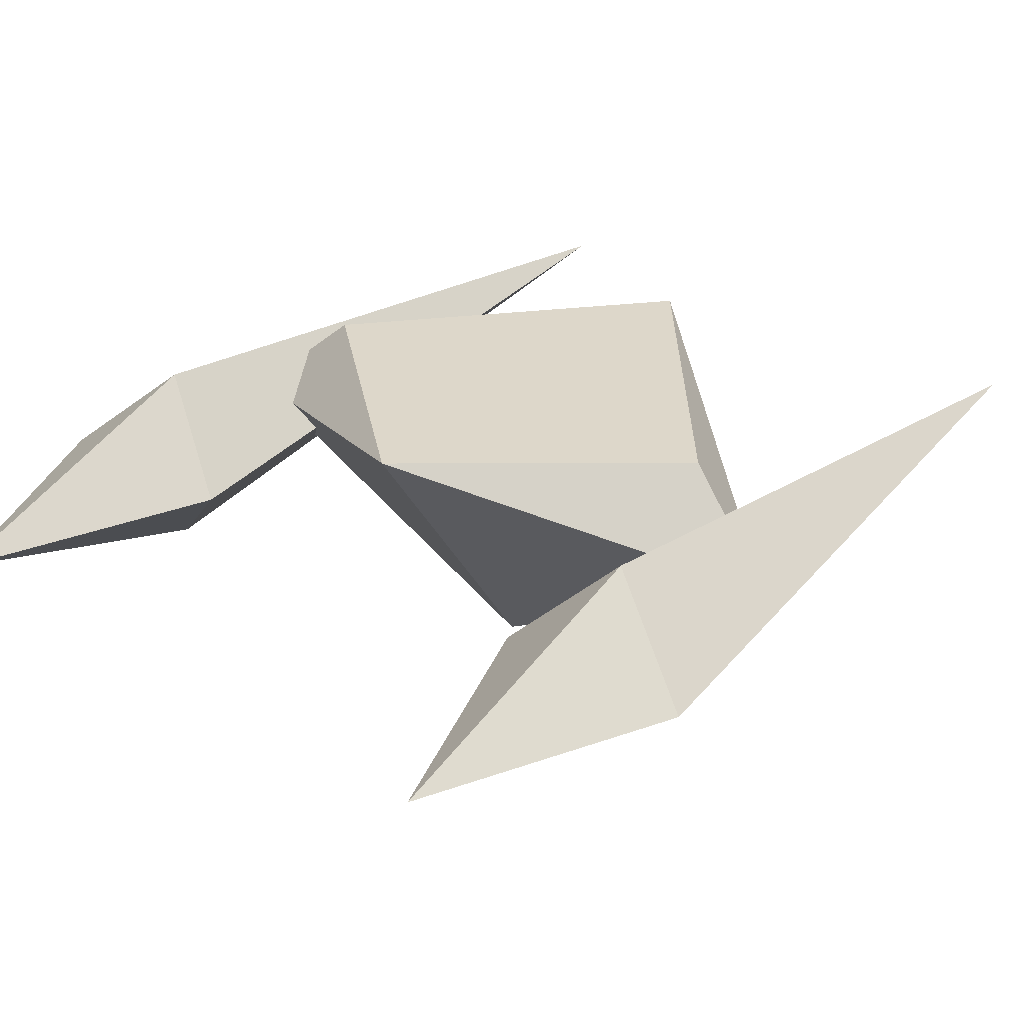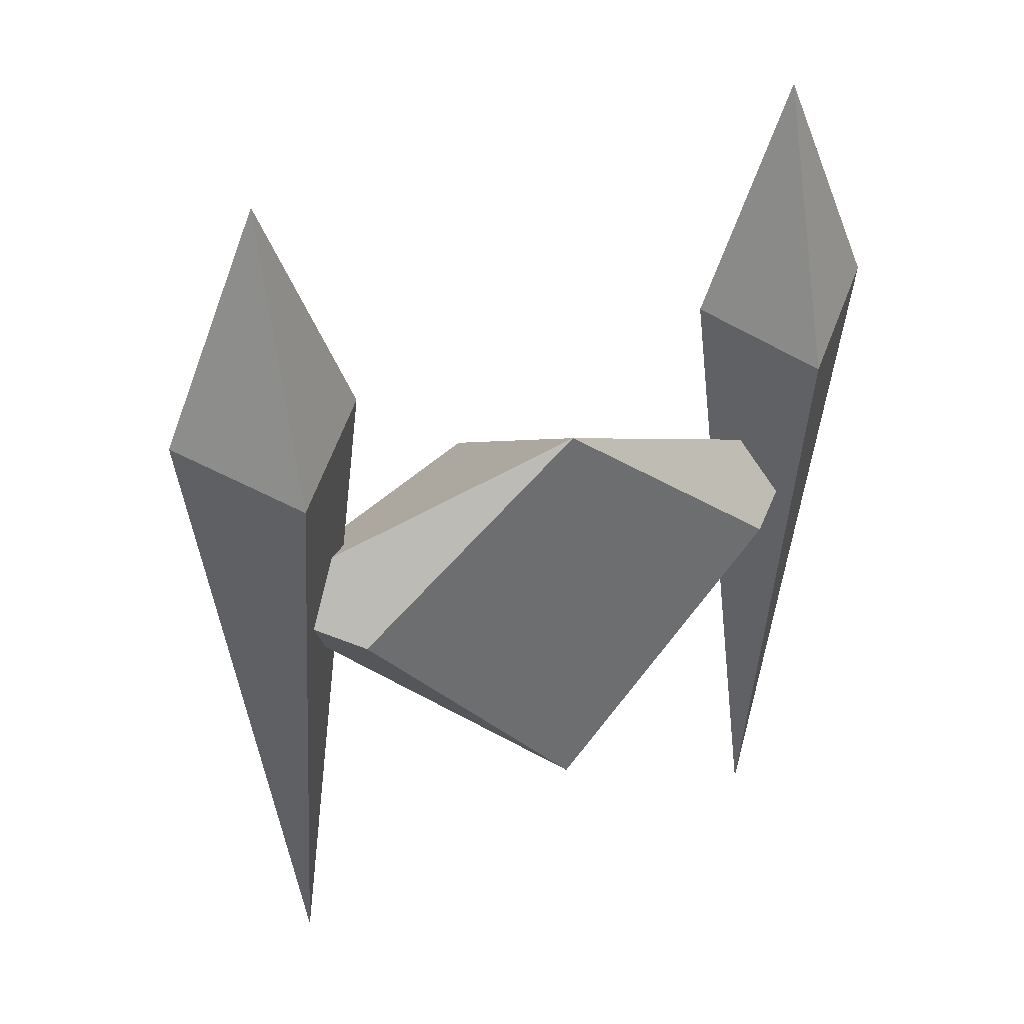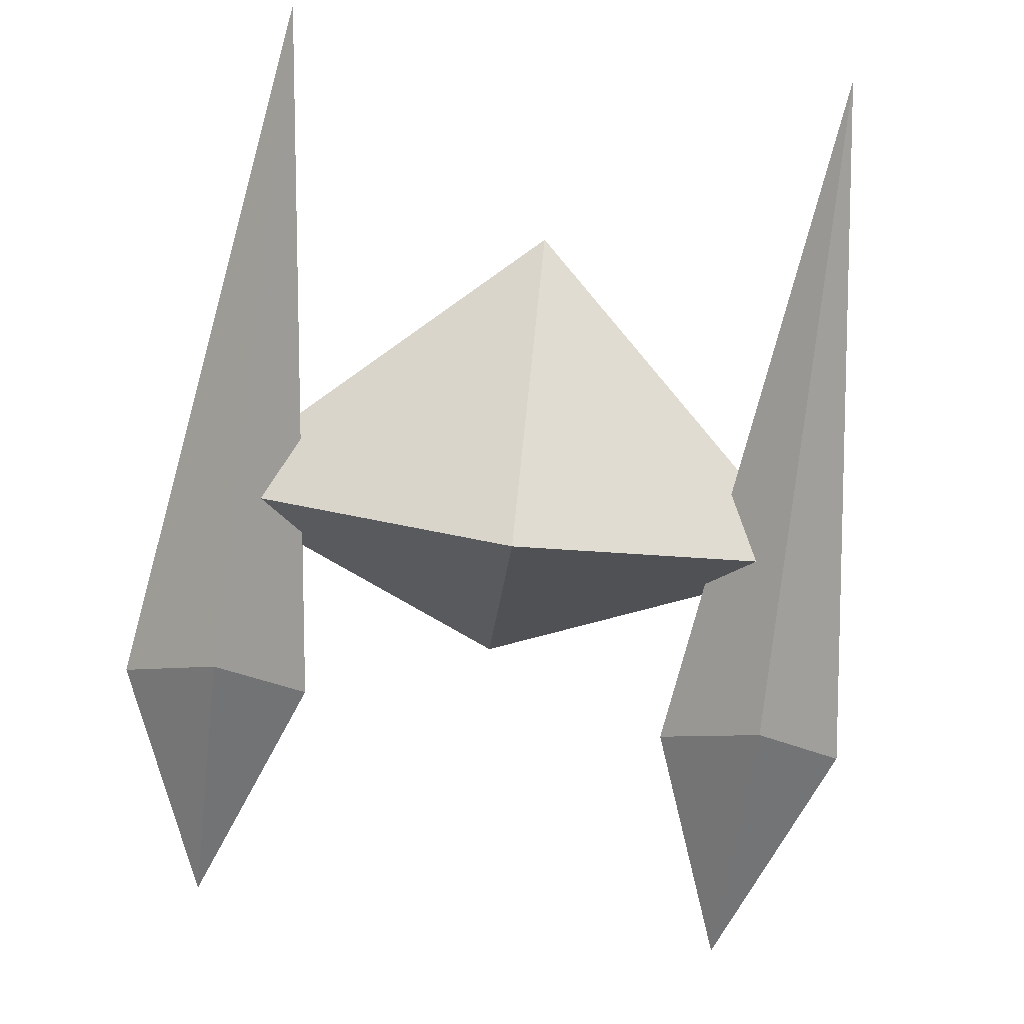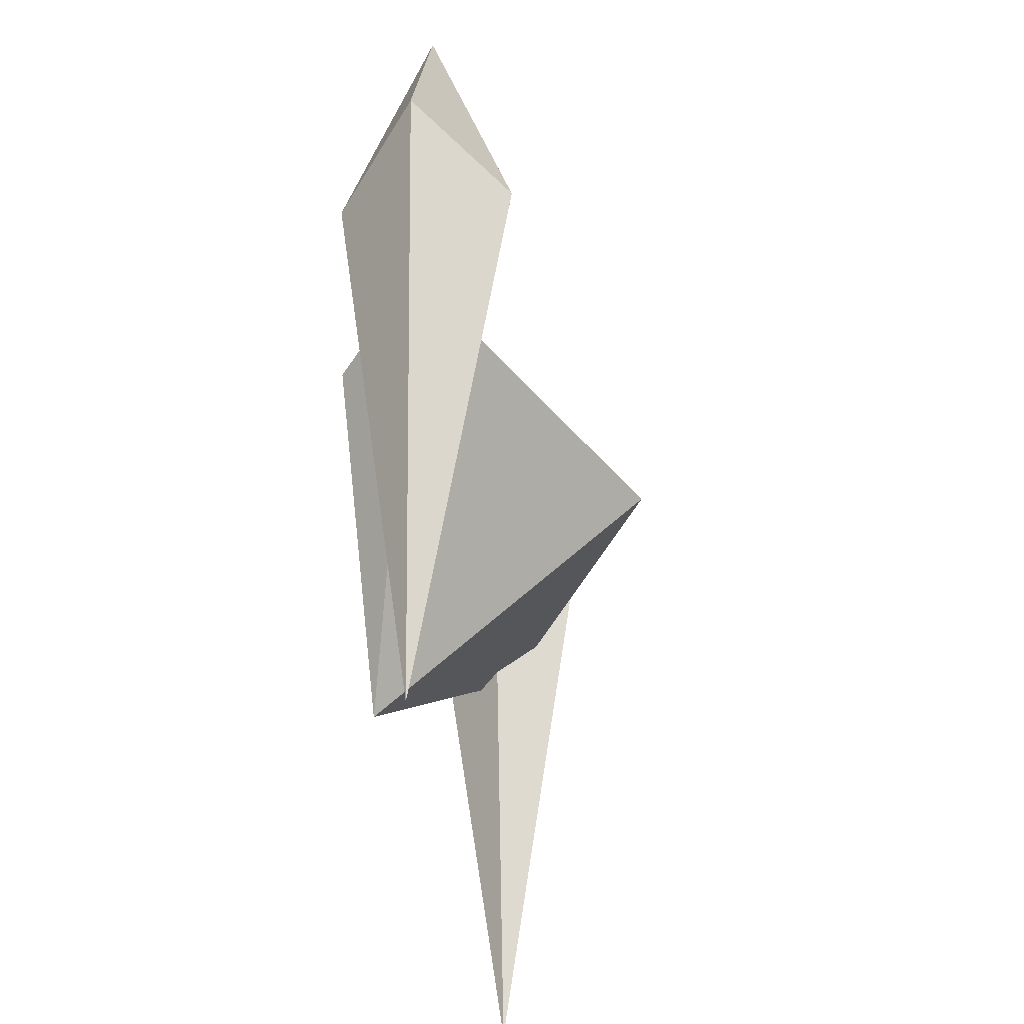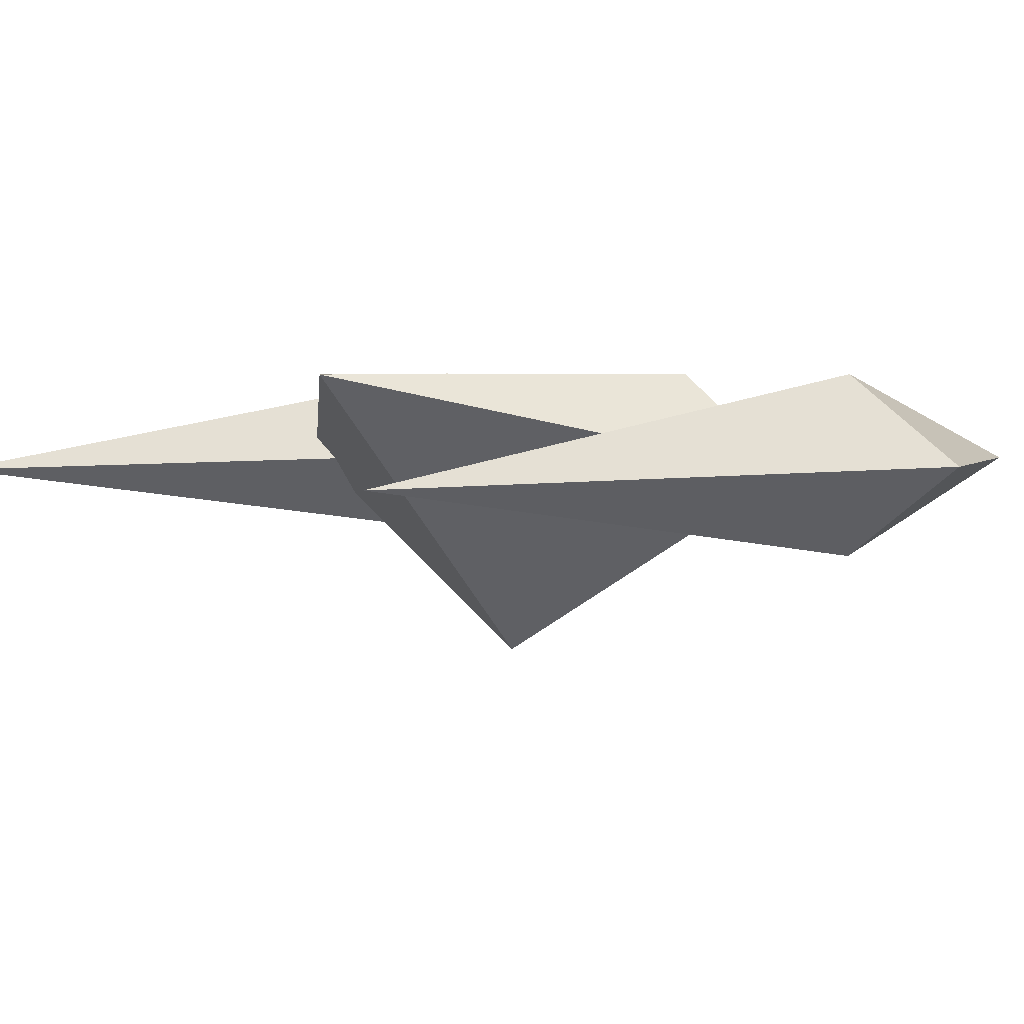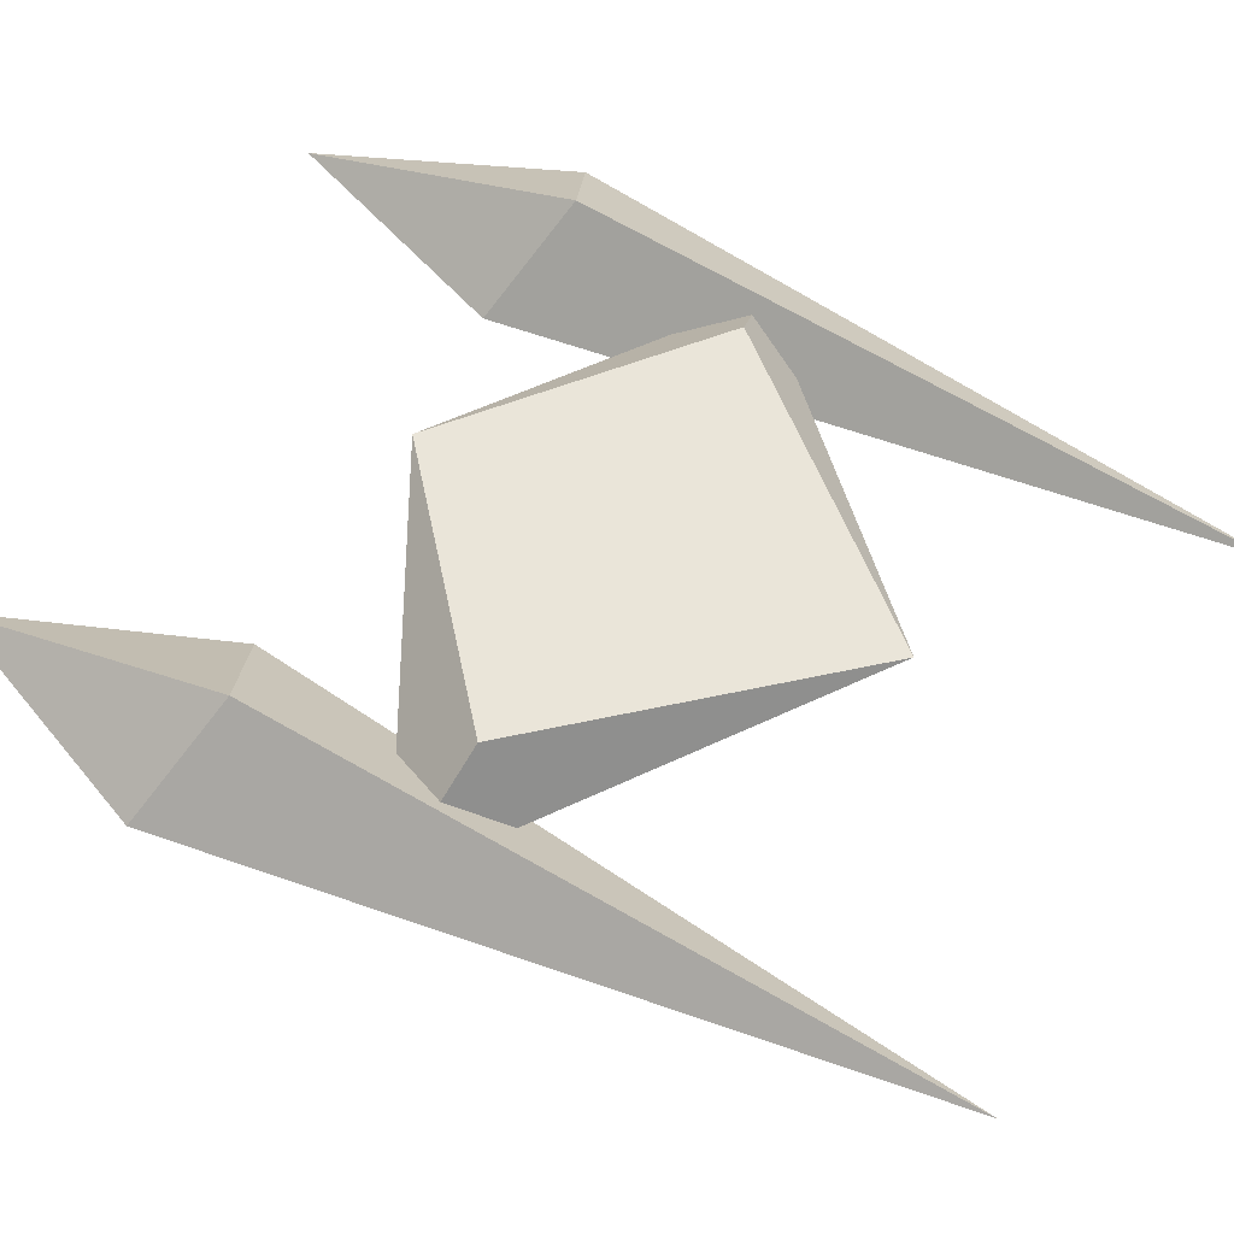
<metadata>
{"format":"obj","ext":"obj","renderer":"f3d","projection":"perspective","resolution":1024,"background":"white","views":[{"elev":30.9,"azim":-140.3,"up":"+Z"},{"elev":37.8,"azim":-25.3,"up":"+Y"},{"elev":-76.4,"azim":-7.5,"up":"+Z"},{"elev":-42.9,"azim":98.3,"up":"+Y"},{"elev":3.5,"azim":43.2,"up":"+Z"},{"elev":58.3,"azim":-61.9,"up":"+Z"}]}
</metadata>
<code>
o ShapeIndexedFaceSet.045
v 0.000104 -0.504 -1.2
v 1.944 -0.3418 -0.06639
v 0.000257 -2.07 0.4736
v 0.000257 -2.07 0.4736
v -1.944 -0.3422 -0.06652
v 0.000104 -0.504 -1.2
v 1.944 -0.3418 -0.06639
v -9.7e-05 0.63 0.4735
v 1.35 -0.5038 0.4736
v 1.35 -0.5038 0.4736
v 0.000257 -2.07 0.4736
v 1.944 -0.3418 -0.06639
v -1.35 -0.5042 0.4735
v -9.7e-05 0.63 0.4735
v -1.944 -0.3422 -0.06652
v -9.7e-05 0.63 0.4735
v 1.944 -0.3418 -0.06639
v 0.000104 -0.504 -1.2
v 0.000104 -0.504 -1.2
v -1.944 -0.3422 -0.06652
v -9.7e-05 0.63 0.4735
v -1.944 -0.3422 -0.06652
v 0.000257 -2.07 0.4736
v -1.35 -0.5042 0.4735
v 1.674 0.6302 -0.6064
v 1.674 -3.312 -0.06637
v 1.134 0.9001 -0.06643
v 1.674 0.6302 -0.6064
v 1.134 0.9001 -0.06643
v 1.674 2.304 -0.06643
v 1.674 2.304 -0.06643
v 1.134 0.9001 -0.06643
v 1.674 0.6302 0.4736
v 1.134 0.9001 -0.06643
v 1.674 -3.312 -0.06637
v 1.674 0.6302 0.4736
v 1.674 0.6302 -0.6064
v 2.268 0.9003 -0.06639
v 1.674 -3.312 -0.06637
v 1.674 -3.312 -0.06637
v 2.268 0.9003 -0.06639
v 1.674 0.6302 0.4736
v -1.674 0.6298 0.4735
v -1.134 0.8999 -0.06651
v -1.674 2.304 -0.06654
v 2.268 0.9003 -0.06639
v 1.674 2.304 -0.06643
v 1.674 0.6302 0.4736
v -1.674 0.6298 0.4735
v -2.268 0.8997 -0.06655
v -1.674 -3.312 -0.06649
v -1.674 0.6298 0.4735
v -1.674 2.304 -0.06654
v -2.268 0.8997 -0.06655
v -1.674 -3.312 -0.06649
v -2.268 0.8997 -0.06655
v -1.674 0.6298 -0.6065
v -1.674 0.6298 0.4735
v -1.674 -3.312 -0.06649
v -1.134 0.8999 -0.06651
v -1.134 0.8999 -0.06651
v -1.674 -3.312 -0.06649
v -1.674 0.6298 -0.6065
v -2.268 0.8997 -0.06655
v -1.674 2.304 -0.06654
v -1.674 0.6298 -0.6065
v 1.674 0.6302 -0.6064
v 1.674 2.304 -0.06643
v 2.268 0.9003 -0.06639
v -1.674 2.304 -0.06654
v -1.134 0.8999 -0.06651
v -1.674 0.6298 -0.6065
v -9.7e-05 0.63 0.4735
v 0.000257 -2.07 0.4736
v 1.35 -0.5038 0.4736
v -9.7e-05 0.63 0.4735
v -1.35 -0.5042 0.4735
v 0.000257 -2.07 0.4736
f 73 74 75
f 76 77 78
f 1 2 3
f 4 5 6
f 7 8 9
f 10 11 12
f 13 14 15
f 16 17 18
f 19 20 21
f 22 23 24
f 25 26 27
f 28 29 30
f 31 32 33
f 34 35 36
f 37 38 39
f 40 41 42
f 43 44 45
f 46 47 48
f 49 50 51
f 52 53 54
f 55 56 57
f 58 59 60
f 61 62 63
f 64 65 66
f 67 68 69
f 70 71 72

</code>
